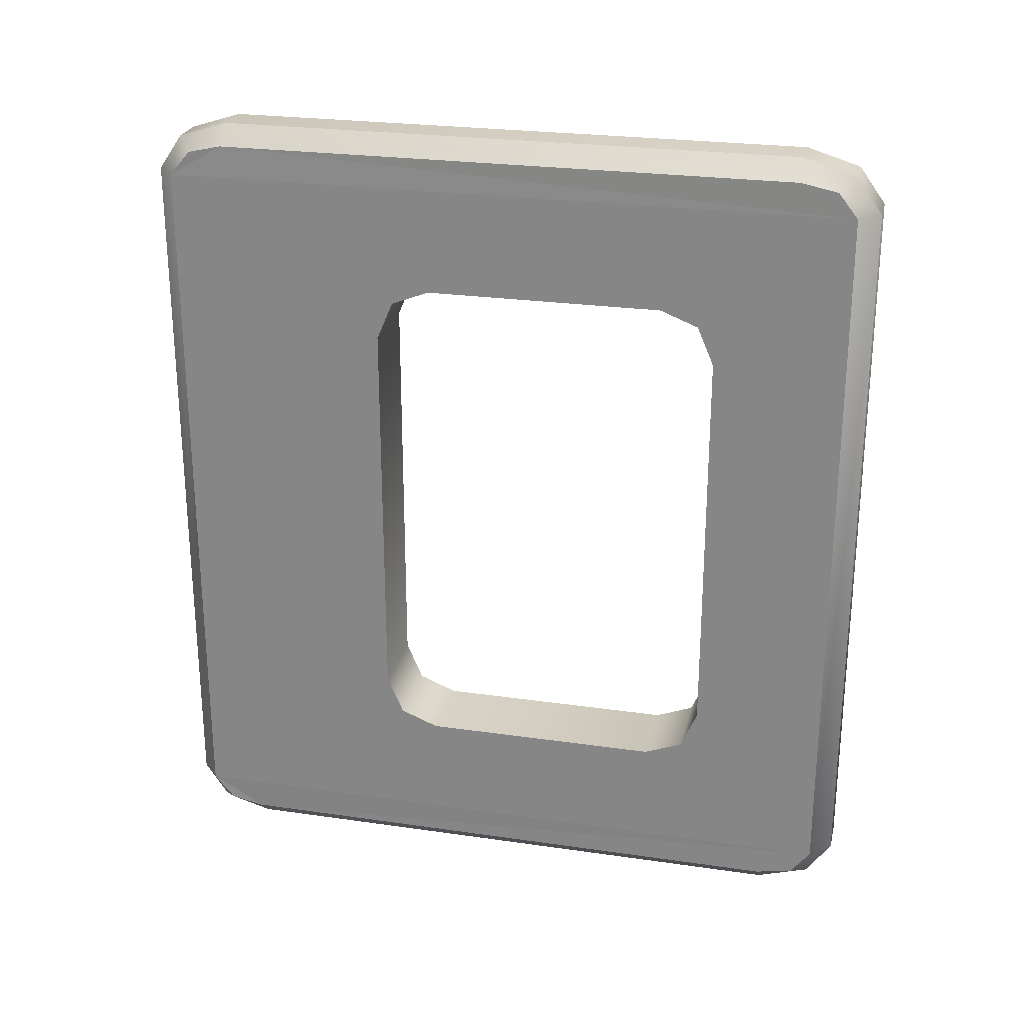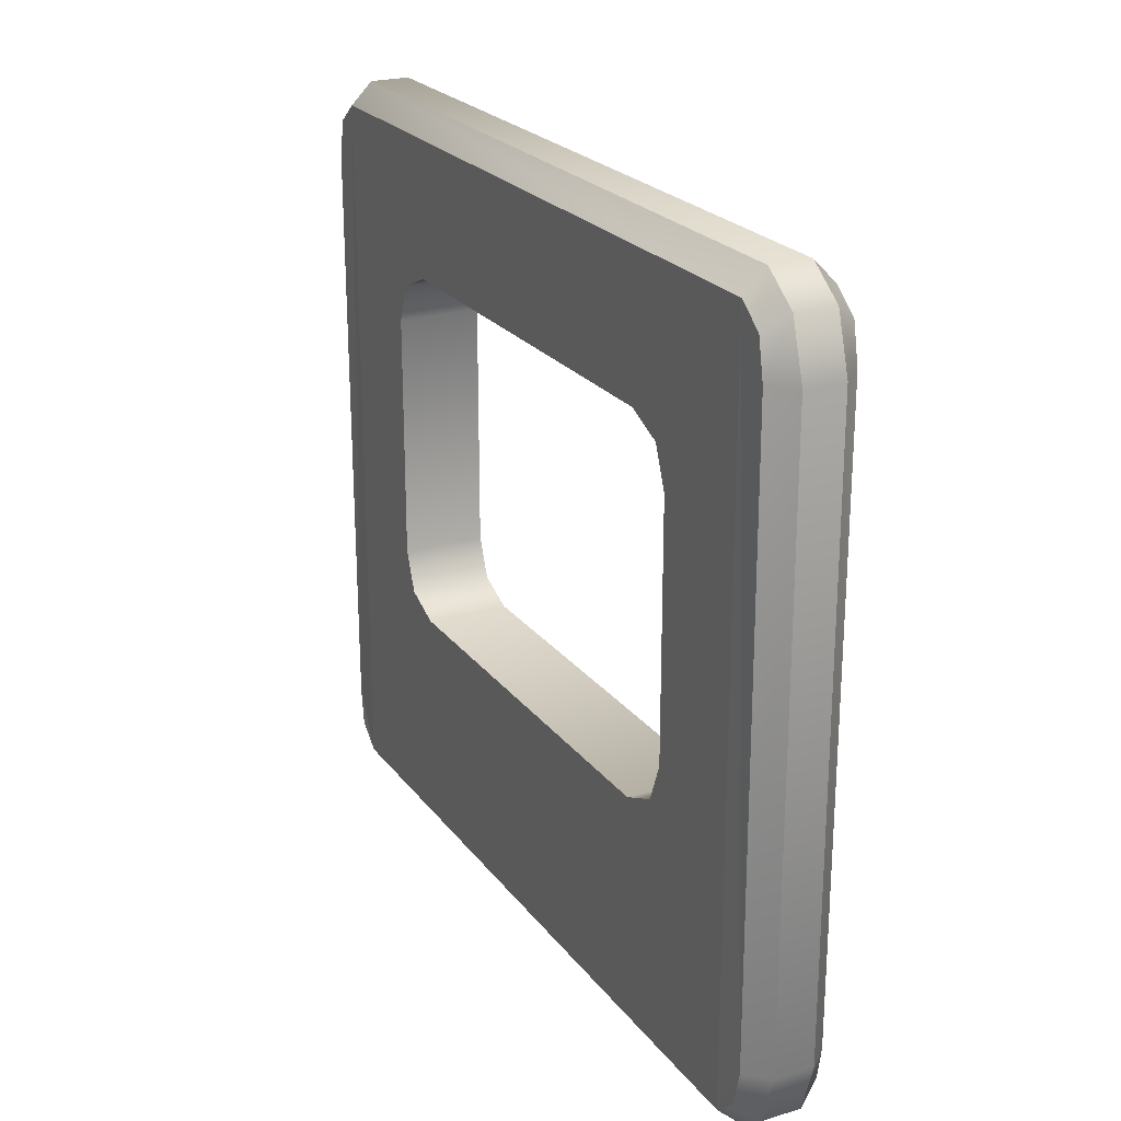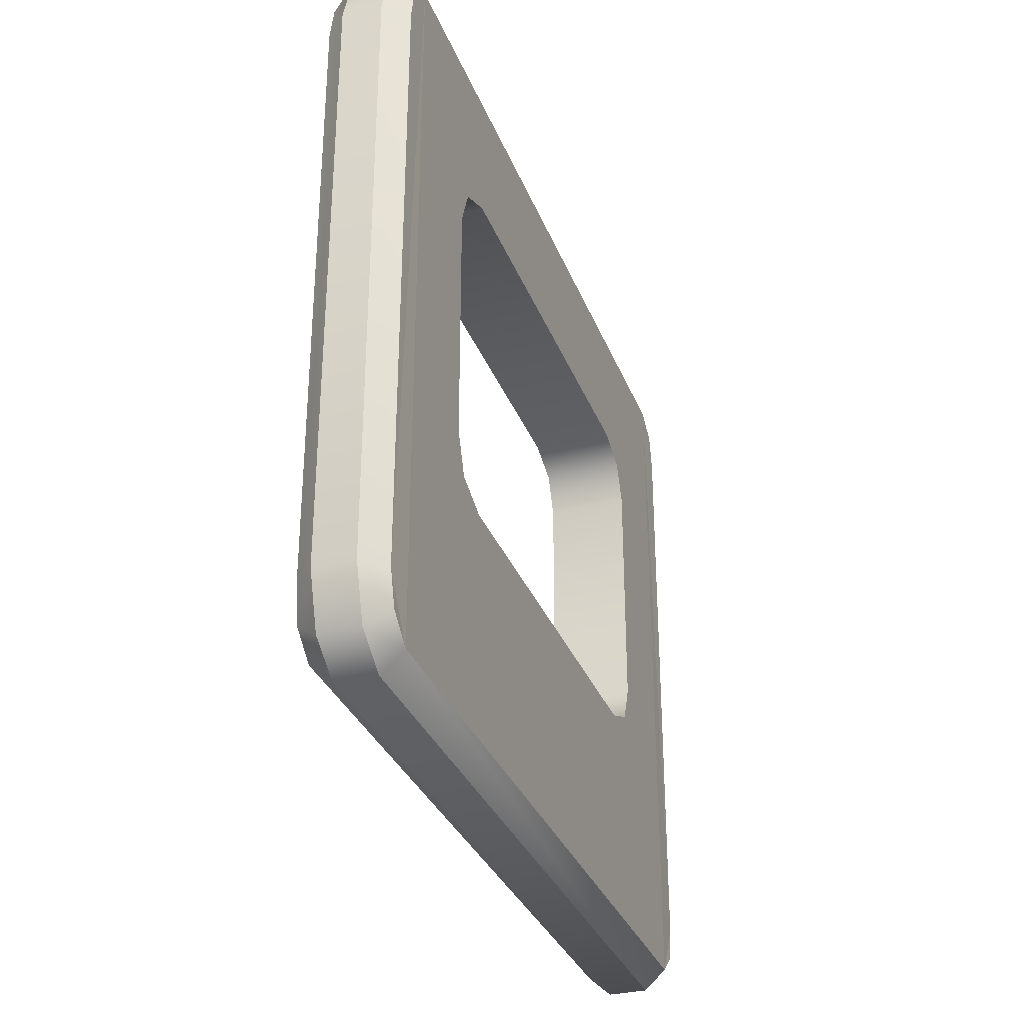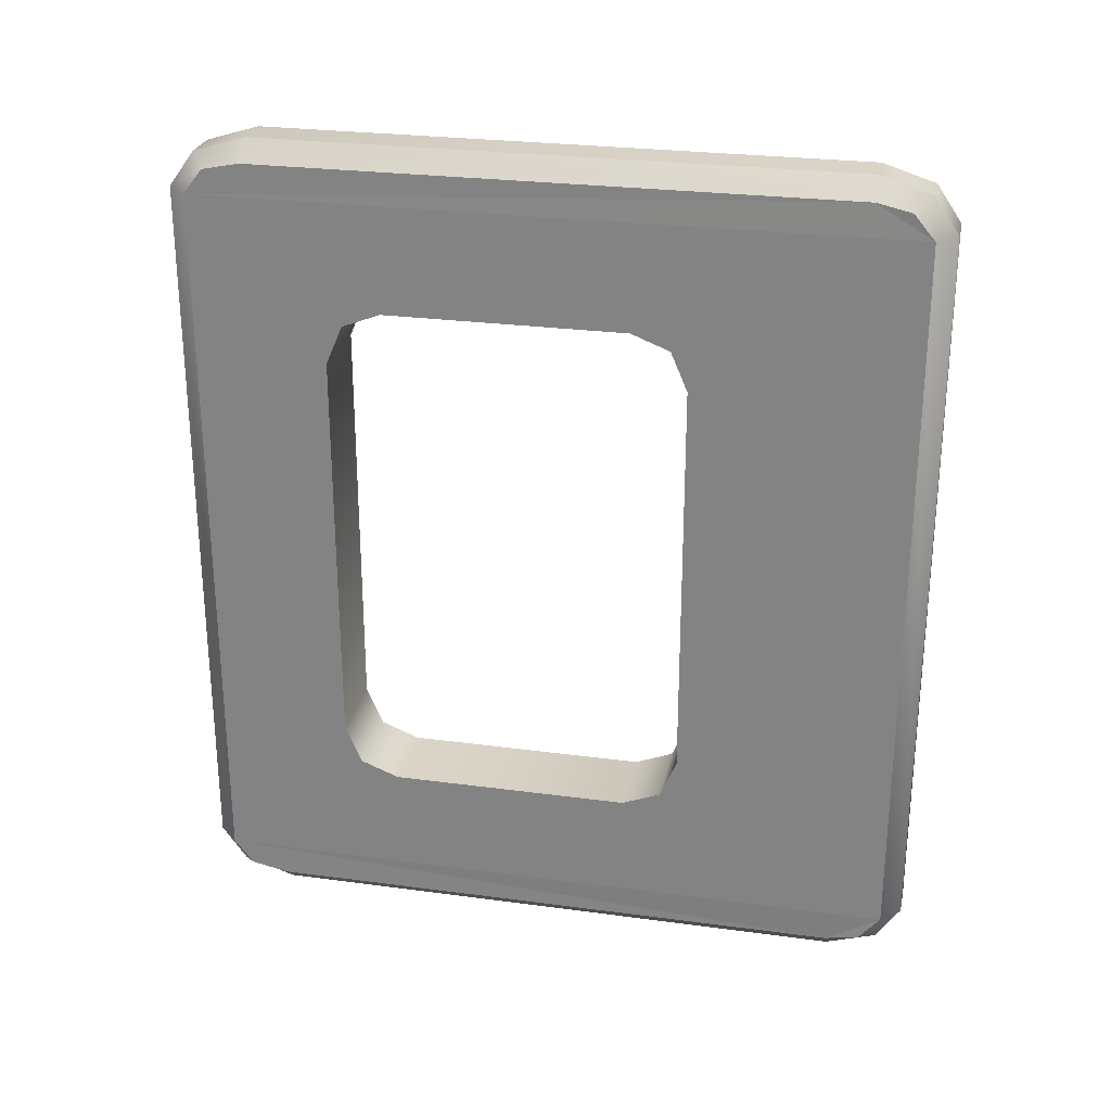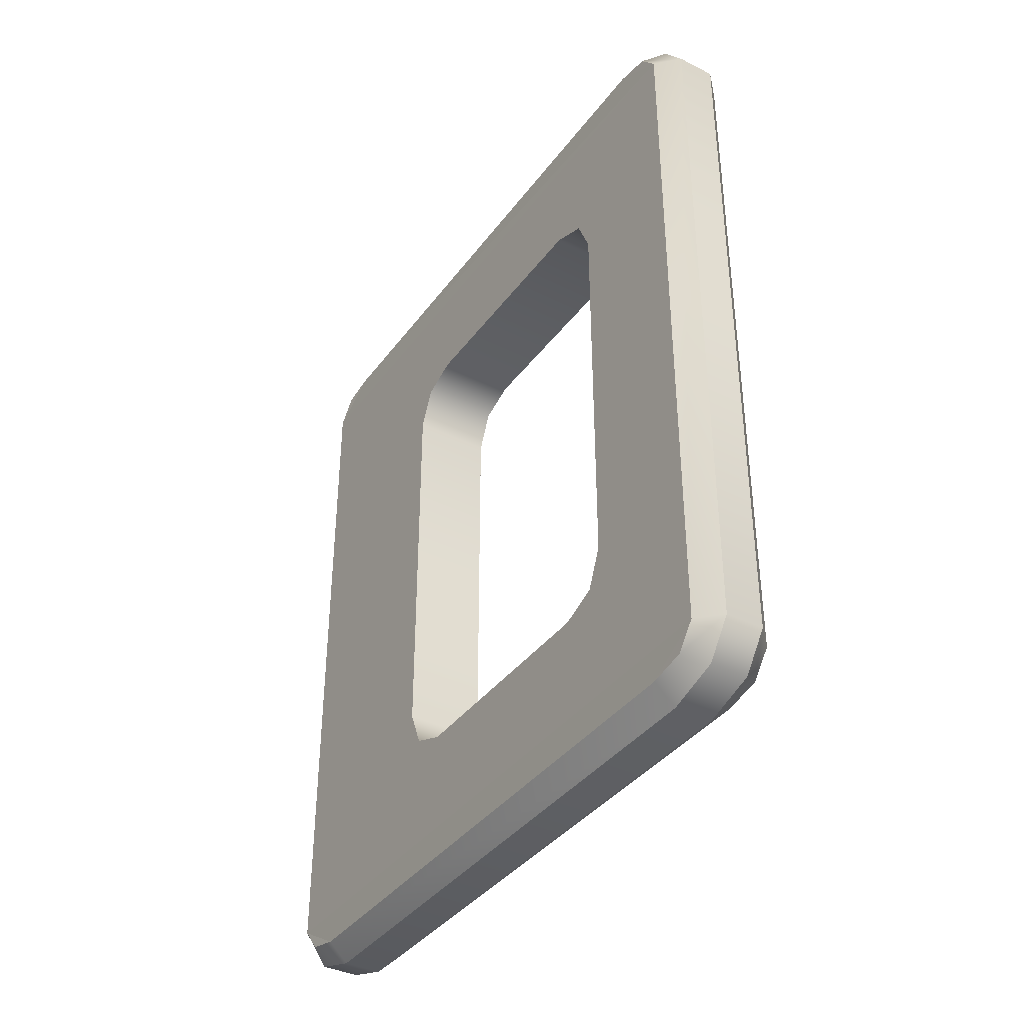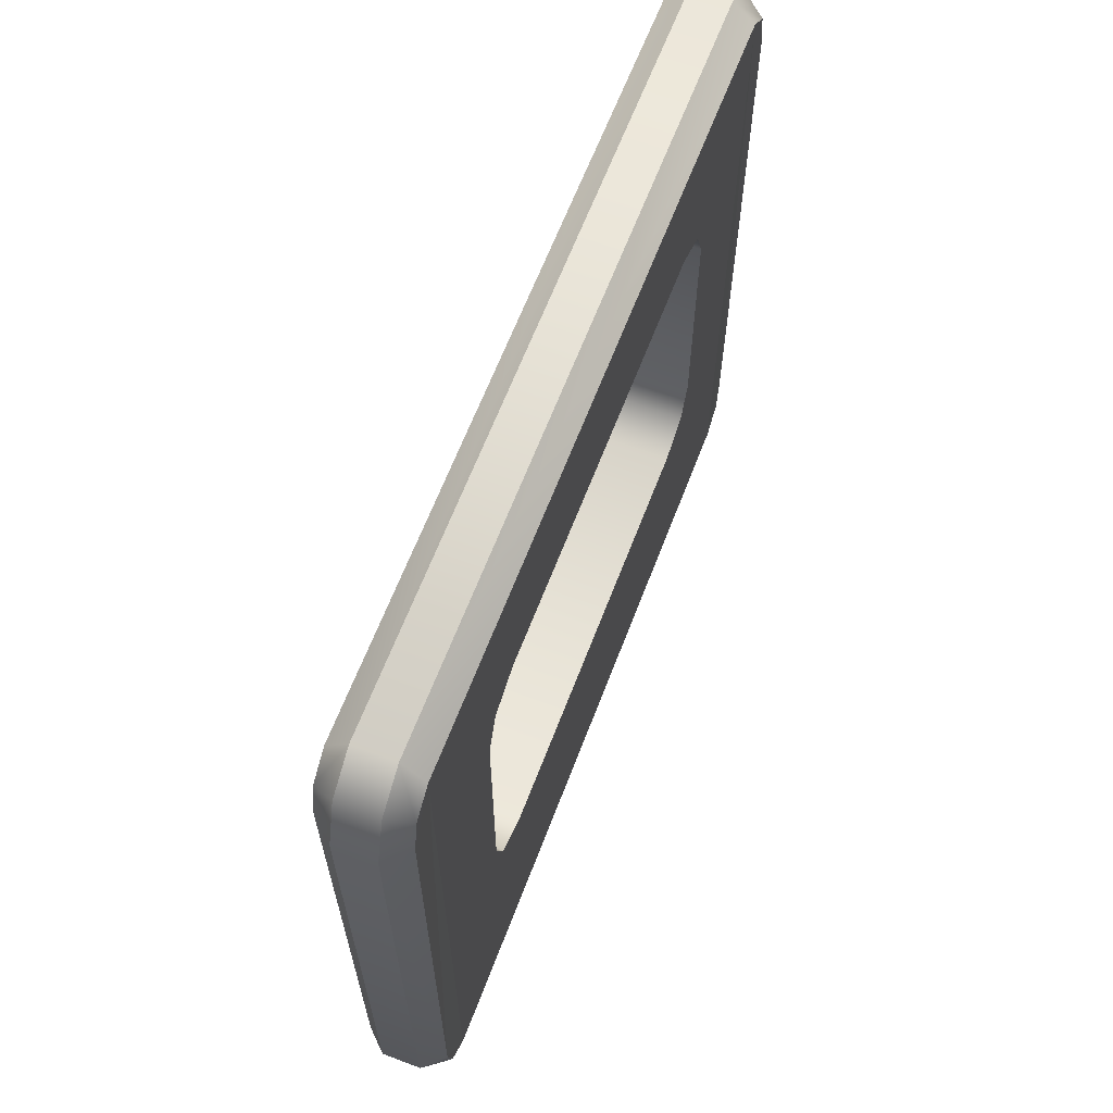
<metadata>
{"format":"obj","ext":"obj","renderer":"f3d","projection":"perspective","resolution":1024,"background":"white","views":[{"elev":25.1,"azim":103.2,"up":"+Z"},{"elev":22.9,"azim":152.9,"up":"+Y"},{"elev":-32.4,"azim":19.2,"up":"+Y"},{"elev":26.6,"azim":-78.1,"up":"+Z"},{"elev":-38.2,"azim":147.7,"up":"+Z"},{"elev":63.5,"azim":20.8,"up":"+Y"}]}
</metadata>
<code>
v  -6.671 3.572 -60.08
v  -6.524 12.67 -65.42
v  -6.671 7.042 -64.19
v  -3.172 12.67 -68.61
v  -3.172 109.7 -68.61
v  3.172 109.7 -68.61
v  3.172 12.67 -68.61
v  -3.172 122.6 -60.08
v  -3.172 118.3 -65.94
v  -6.671 115.8 -64.19
v  -6.671 119 -60.08
v  -6.671 109.7 -65.42
v  -3.172 4.307 -65.94
v  -3.172 0.332 -60.08
v  3.172 4.307 -65.94
v  3.172 0.332 -60.08
v  3.172 118.3 -65.94
v  3.172 122.6 -60.08
v  6.524 12.67 -65.42
v  6.671 109.7 -65.42
v  6.671 119 -60.08
v  6.671 3.572 -60.08
v  6.671 115.8 -64.19
v  6.671 7.042 -64.19
v  3.172 0.332 60.08
v  -3.172 0.332 60.08
v  -6.671 3.572 60.08
v  -3.172 122.6 60.08
v  -6.671 119 60.08
v  3.172 122.6 60.08
v  6.671 3.572 60.08
v  6.671 119 60.08
v  6.524 12.67 65.42
v  6.671 7.042 64.19
v  3.172 12.67 68.61
v  3.172 109.7 68.61
v  -3.172 109.7 68.61
v  -3.172 12.67 68.61
v  3.172 118.3 65.94
v  6.671 115.8 64.19
v  6.671 109.7 65.42
v  3.172 4.307 65.94
v  -3.172 4.307 65.94
v  -3.172 118.3 65.94
v  -6.524 12.67 65.42
v  -6.671 109.7 65.42
v  -6.671 115.8 64.19
v  -6.671 7.042 64.19
v  -6.671 39.31 33.6
v  -6.671 39.31 -33.6
v  -6.671 88.09 42.52
v  -6.671 48.41 42.52
v  -6.671 97.19 -33.6
v  -6.671 97.19 33.6
v  -6.671 48.41 -42.52
v  -6.671 88.09 -42.52
v  6.671 39.31 -33.6
v  6.671 39.31 33.6
v  6.671 88.09 -42.52
v  6.671 48.41 -42.52
v  6.671 97.19 33.6
v  6.671 97.19 -33.6
v  6.671 48.41 42.52
v  6.671 88.09 42.52
v  -6.671 42.08 -40.04
v  -6.671 42.08 40.04
v  -6.671 94.42 40.04
v  -6.671 94.42 -40.04
v  6.671 42.08 40.04
v  6.671 42.08 -40.04
v  6.671 94.42 -40.04
v  6.671 94.42 40.04
g Box008
f 1 2 3
f 4 5 6
f 6 7 4
f 8 9 10
f 10 11 8
f 9 5 12
f 12 10 9
f 5 4 2
f 2 12 5
f 4 13 3
f 3 2 4
f 13 14 1
f 1 3 13
f 14 13 15
f 15 16 14
f 17 9 8
f 8 18 17
f 19 20 21
f 21 22 19
f 15 13 4
f 4 7 15
f 18 21 23
f 23 17 18
f 17 23 20
f 20 6 17
f 6 20 19
f 19 7 6
f 7 19 24
f 24 15 7
f 15 24 22
f 22 16 15
f 9 17 6
f 6 5 9
f 14 16 25
f 25 26 14
f 14 26 27
f 27 1 14
f 28 8 11
f 11 29 28
f 30 18 8
f 8 28 30
f 16 22 31
f 31 25 16
f 30 32 21
f 21 18 30
f 11 12 2
f 2 1 11
f 11 10 12
f 20 23 21
f 22 24 19
f 31 33 34
f 35 36 37
f 37 38 35
f 30 39 40
f 40 32 30
f 39 36 41
f 41 40 39
f 36 35 33
f 33 41 36
f 35 42 34
f 34 33 35
f 42 25 31
f 31 34 42
f 25 42 43
f 43 26 25
f 44 39 30
f 30 28 44
f 45 46 29
f 29 27 45
f 43 42 35
f 35 38 43
f 28 29 47
f 47 44 28
f 44 47 46
f 46 37 44
f 37 46 45
f 45 38 37
f 38 45 48
f 48 43 38
f 43 48 27
f 27 26 43
f 39 44 37
f 37 36 39
f 32 41 33
f 33 31 32
f 32 40 41
f 46 47 29
f 27 48 45
f 1 27 49
f 49 50 1
f 27 29 51
f 51 52 27
f 29 11 53
f 53 54 29
f 11 1 55
f 55 56 11
f 31 22 57
f 57 58 31
f 22 21 59
f 59 60 22
f 21 32 61
f 61 62 21
f 32 31 63
f 63 64 32
f 55 1 65
f 49 27 66
f 51 29 67
f 53 11 68
f 63 31 69
f 57 22 70
f 59 21 71
f 61 32 72
f 57 50 49
f 49 58 57
f 70 65 50
f 50 57 70
f 69 66 52
f 52 63 69
f 63 52 51
f 51 64 63
f 72 67 54
f 54 61 72
f 61 54 53
f 53 62 61
f 71 68 56
f 56 59 71
f 59 56 55
f 55 60 59
f 60 55 65
f 65 70 60
f 58 49 66
f 66 69 58
f 64 51 67
f 67 72 64
f 62 53 68
f 68 71 62
f 11 56 68
f 29 54 67
f 27 52 66
f 1 50 65
f 32 64 72
f 21 62 71
f 31 58 69
f 22 60 70

</code>
